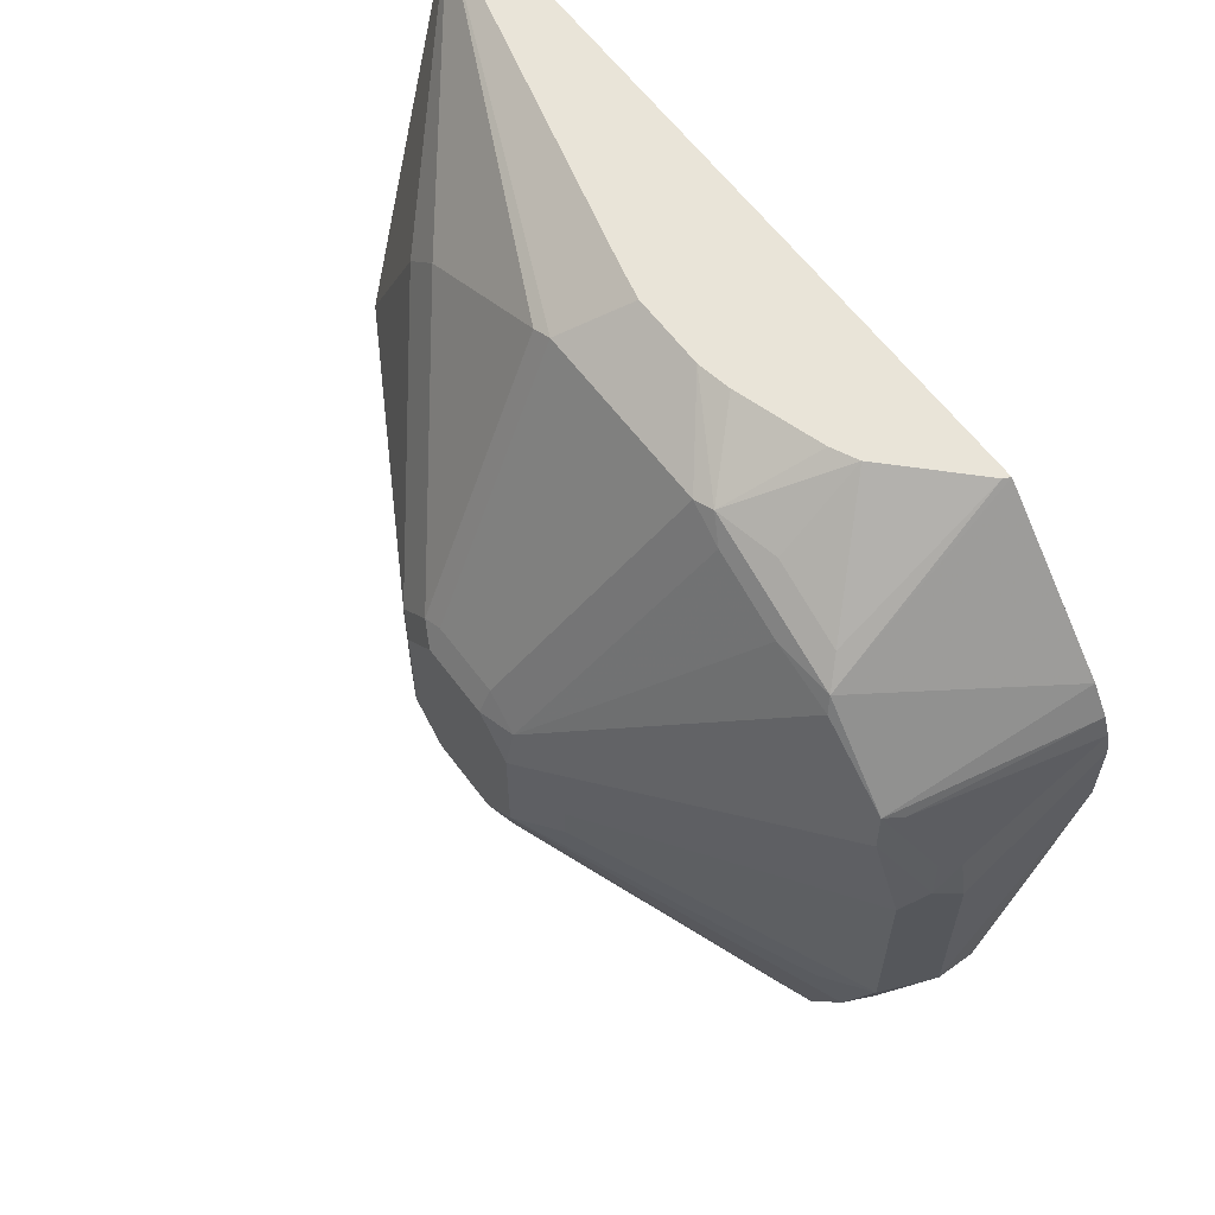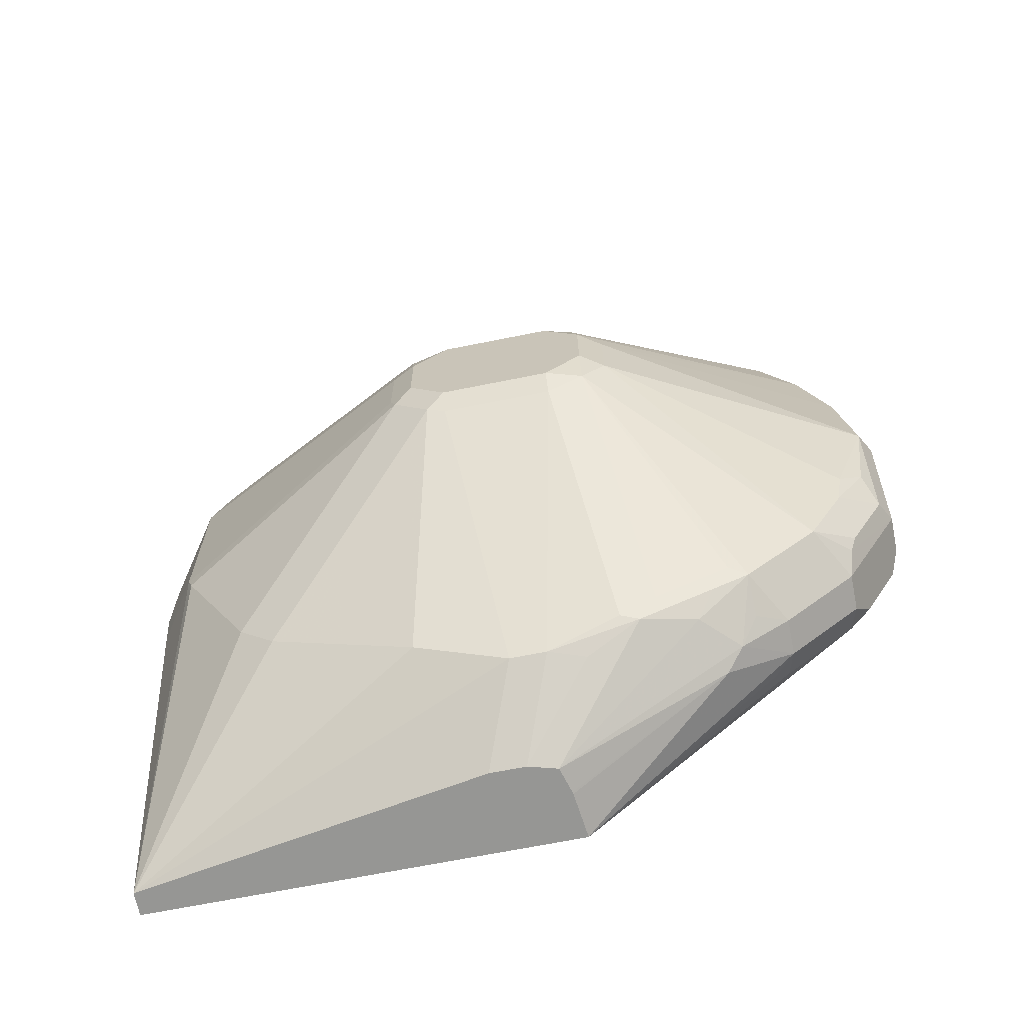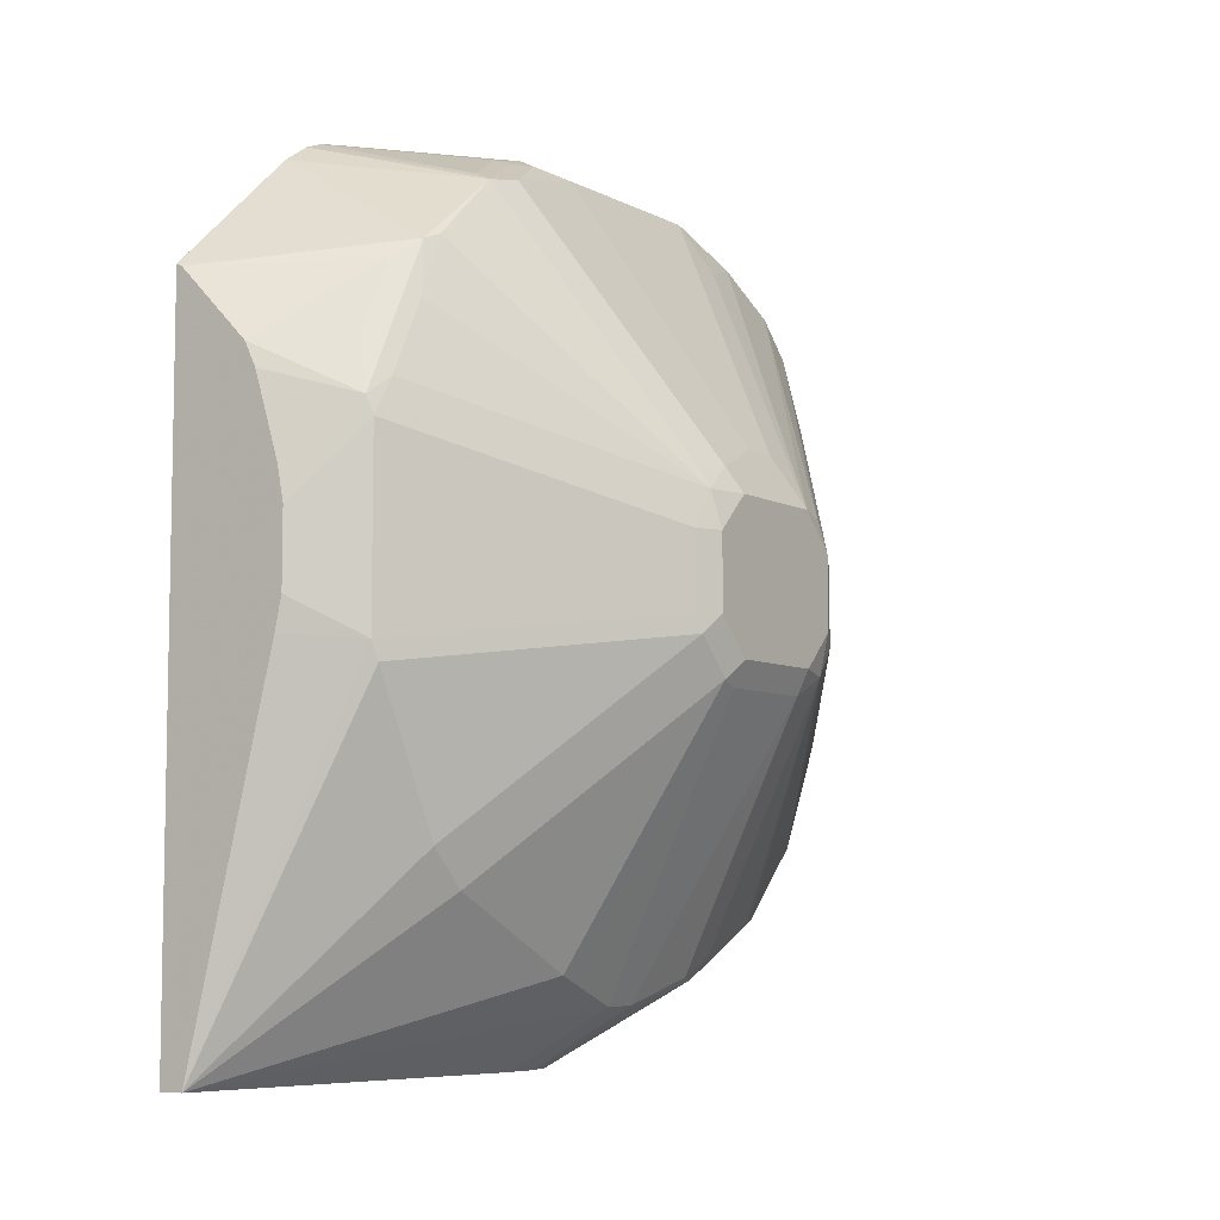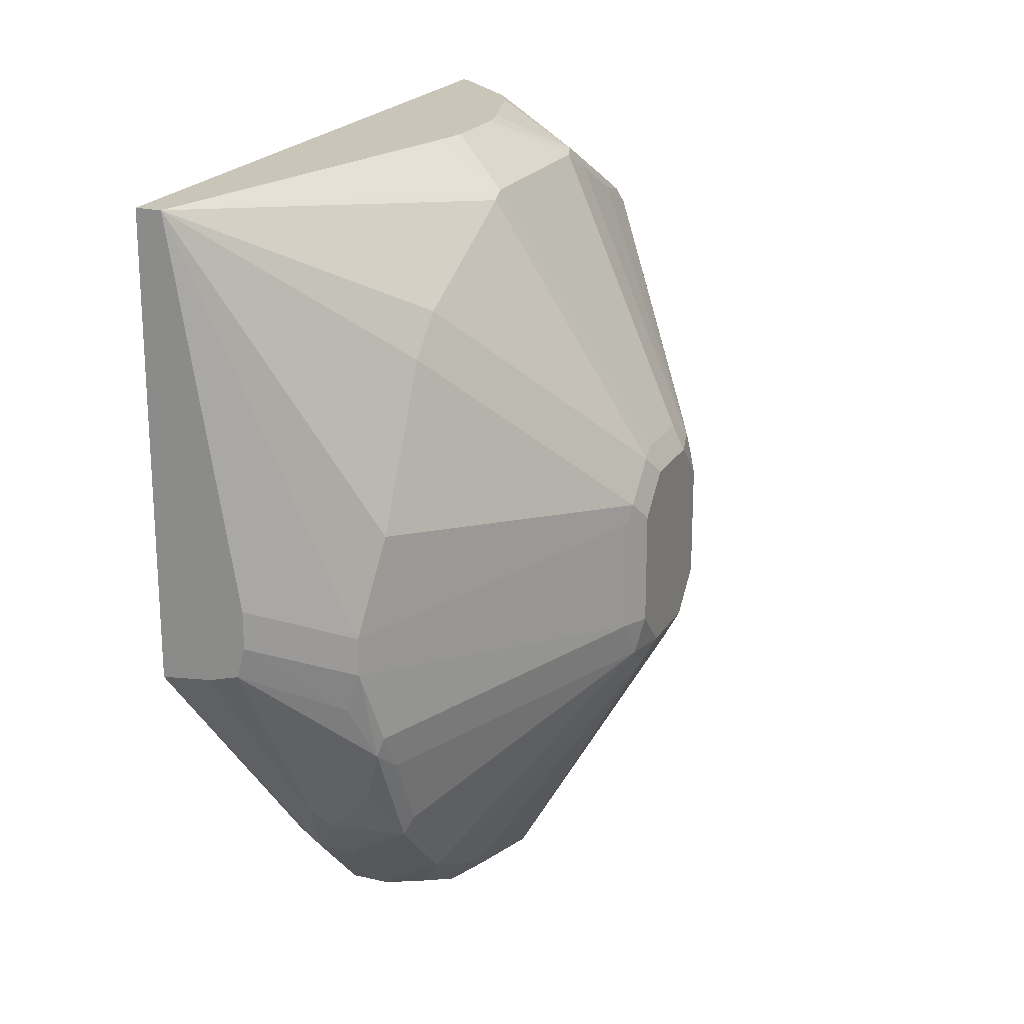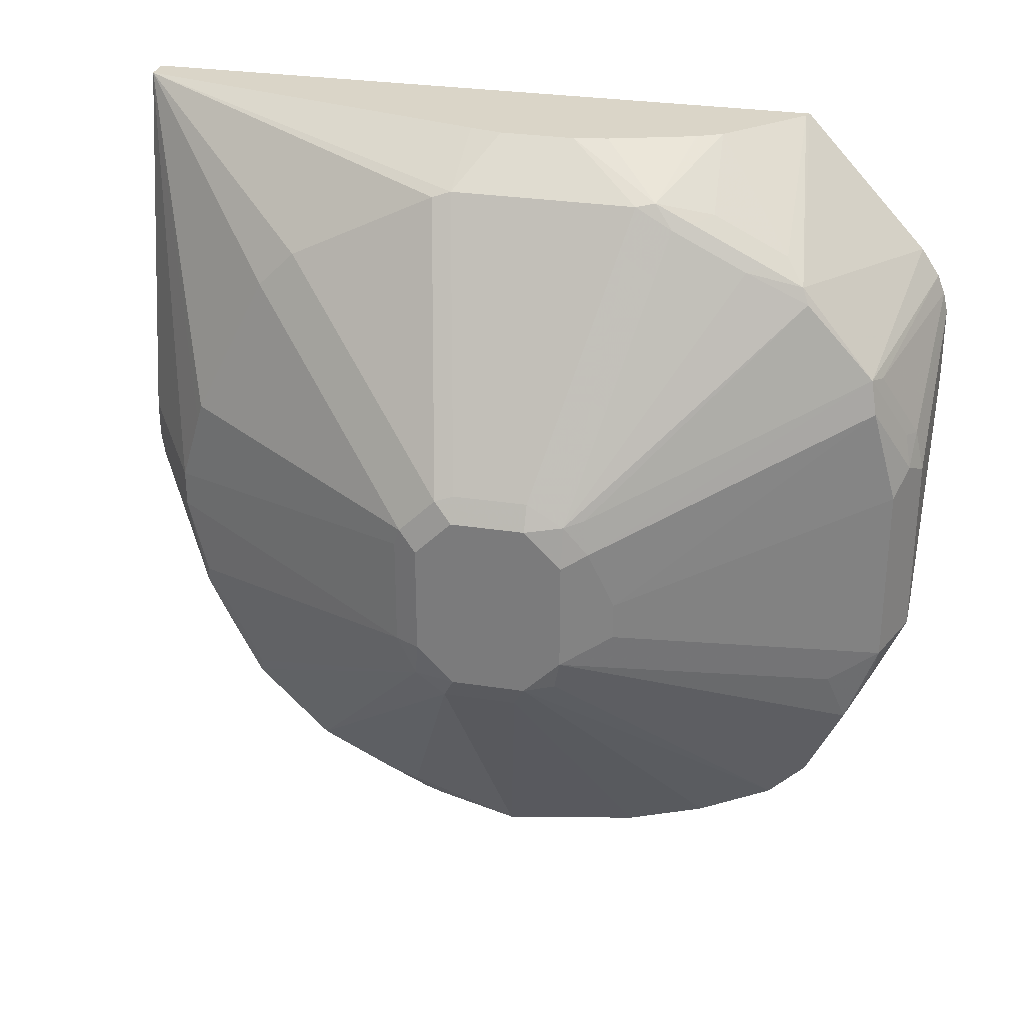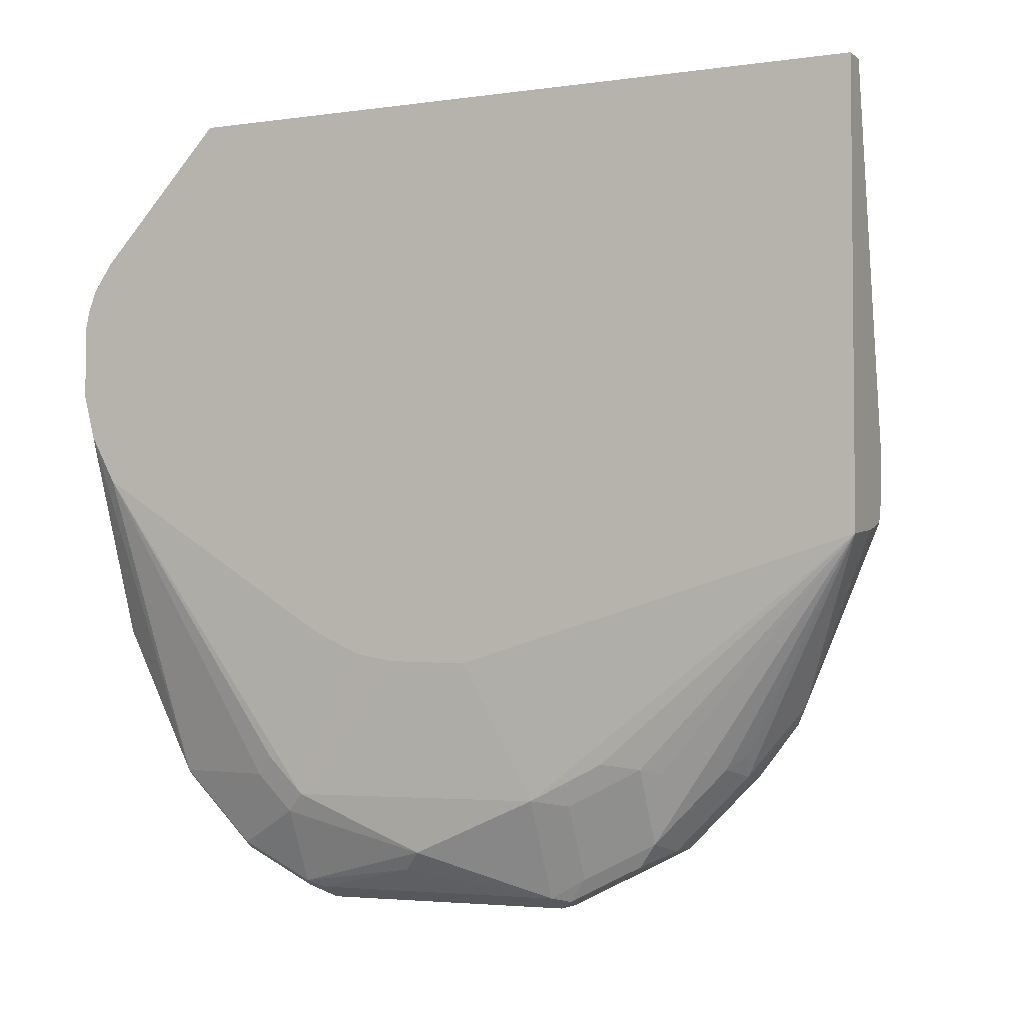
<metadata>
{"format":"obj","ext":"obj","renderer":"f3d","projection":"perspective","resolution":1024,"background":"white","views":[{"elev":60.7,"azim":-36.4,"up":"+Y"},{"elev":-67.7,"azim":-78.6,"up":"+Z"},{"elev":-6.7,"azim":-145.4,"up":"+Z"},{"elev":20.7,"azim":-157.3,"up":"+Y"},{"elev":29.1,"azim":-77.0,"up":"+Y"},{"elev":-3.5,"azim":115.4,"up":"+Y"}]}
</metadata>
<code>
v -0.1979 -0.085 0.2464
v -0.1979 -0.3309 0.2464
v -0.2119 -0.085 0.2464
v -0.1979 -0.085 0.6332
v -0.2149 -0.4554 0.3582
v -0.2303 -0.4938 0.3685
v -0.2303 -0.4733 0.348
v -0.2303 -0.4529 0.3275
v -0.2354 -0.4452 0.3173
v -0.2456 -0.4571 0.3207
v -0.2559 -0.4196 0.2917
v -0.2252 -0.3278 0.2464
v -0.1979 -0.3969 0.4674
v -0.2047 -0.4708 0.4299
v -0.2047 -0.4503 0.3889
v -0.2098 -0.4529 0.3685
v -0.246 -0.2866 0.2464
v -0.2934 -0.3071 0.2798
v -0.3002 -0.2661 0.2934
v -0.3019 -0.2559 0.2968
v -0.3019 -0.174 0.3377
v -0.3019 -0.1535 0.3582
v -0.3019 -0.1331 0.3992
v -0.3019 -0.1126 0.4401
v -0.3002 -0.1092 0.4503
v -0.2637 -0.085 0.453
v -0.2016 -0.085 0.6314
v -0.2968 -0.1484 0.6447
v -0.1979 -0.1604 0.7027
v -0.2303 -0.5142 0.4094
v -0.2354 -0.5271 0.4196
v -0.2354 -0.5066 0.3787
v -0.2456 -0.498 0.3617
v -0.2456 -0.4776 0.3412
v -0.2661 -0.4298 0.2994
v -0.2661 -0.4571 0.3207
v -0.2415 -0.3233 0.2464
v -0.2264 -0.3275 0.2464
v -0.1979 -0.3957 0.5117
v -0.2047 -0.4708 0.5731
v -0.232 -0.5254 0.4299
v -0.2098 -0.4733 0.4094
v -0.2098 -0.5015 0.5015
v -0.246 -0.3071 0.2464
v -0.2934 -0.3275 0.2798
v -0.3821 -0.2866 0.4367
v -0.3838 -0.2763 0.4401
v -0.3838 -0.2559 0.4606
v -0.2677 -0.085 0.4708
v -0.3821 -0.2525 0.4708
v -0.3002 -0.1092 0.5527
v -0.2866 -0.1356 0.6345
v -0.2425 -0.085 0.5905
v -0.2968 -0.1382 0.6243
v -0.3019 -0.1408 0.6141
v -0.3002 -0.157 0.6482
v -0.2968 -0.1996 0.6857
v -0.1979 -0.1757 0.713
v -0.2456 -0.5322 0.4299
v -0.2661 -0.5322 0.4299
v -0.2661 -0.5049 0.3753
v -0.2456 -0.5049 0.3753
v -0.232 -0.5254 0.5731
v -0.2456 -0.5322 0.5731
v -0.2661 -0.498 0.3617
v -0.2661 -0.4776 0.3412
v -0.2866 -0.4094 0.2994
v -0.2763 -0.44 0.3122
v -0.2968 -0.44 0.3224
v -0.2968 -0.3786 0.2917
v -0.2866 -0.3479 0.2789
v -0.1979 -0.3919 0.5322
v -0.1979 -0.3835 0.5515
v -0.1979 -0.378 0.5622
v -0.1979 -0.29 0.6993
v -0.2047 -0.4503 0.5936
v -0.2098 -0.4605 0.6038
v -0.2098 -0.481 0.5833
v -0.2175 -0.5117 0.5117
v -0.2303 -0.5219 0.5833
v -0.3002 -0.3684 0.2934
v -0.3821 -0.3479 0.4367
v -0.3889 -0.2866 0.4503
v -0.3889 -0.2661 0.4708
v -0.2677 -0.085 0.5117
v -0.3821 -0.2525 0.5117
v -0.3838 -0.2636 0.5322
v -0.3019 -0.1203 0.5731
v -0.2968 -0.1075 0.5628
v -0.2866 -0.1152 0.5936
v -0.2488 -0.085 0.578
v -0.2968 -0.1177 0.5833
v -0.3787 -0.261 0.5424
v -0.3002 -0.2184 0.6891
v -0.2763 -0.2405 0.7062
v -0.2866 -0.2021 0.6908
v -0.3821 -0.2797 0.5458
v -0.1979 -0.1863 0.7172
v -0.2797 -0.5254 0.423
v -0.2797 -0.5049 0.3821
v -0.2763 -0.5015 0.3736
v -0.2866 -0.5322 0.4912
v -0.2388 -0.5254 0.5868
v -0.2525 -0.5185 0.6004
v -0.2763 -0.5219 0.5833
v -0.2627 -0.5288 0.5697
v -0.2661 -0.5322 0.5527
v -0.2968 -0.481 0.3634
v -0.2968 -0.4605 0.3429
v -0.2968 -0.4196 0.3122
v -0.3019 -0.4298 0.325
v -0.3838 -0.3684 0.4478
v -0.3019 -0.3889 0.3045
v -0.1979 -0.2634 0.7136
v -0.2303 -0.4605 0.6652
v -0.2303 -0.5015 0.6243
v -0.2175 -0.4912 0.5936
v -0.3889 -0.3479 0.4503
v -0.3889 -0.2661 0.5117
v -0.2641 -0.085 0.5301
v -0.3889 -0.2866 0.5322
v -0.2493 -0.085 0.5768
v -0.2543 -0.085 0.5613
v -0.2934 -0.2729 0.7027
v -0.2797 -0.2593 0.7096
v -0.3753 -0.3138 0.5595
v -0.2661 -0.2431 0.7113
v -0.1979 -0.1979 0.7198
v -0.2968 -0.5015 0.4043
v -0.3002 -0.5254 0.4844
v -0.2934 -0.5185 0.4367
v -0.2934 -0.5185 0.5595
v -0.2388 -0.5049 0.6277
v -0.2525 -0.498 0.6413
v -0.29 -0.5151 0.5765
v -0.2763 -0.5015 0.6243
v -0.2968 -0.5015 0.6038
v -0.3821 -0.382 0.464
v -0.3889 -0.3684 0.4708
v -0.1979 -0.2593 0.7147
v -0.2303 -0.3786 0.7062
v -0.2303 -0.4196 0.6857
v -0.2388 -0.4639 0.6686
v -0.3889 -0.3479 0.5322
v -0.2934 -0.3753 0.7027
v -0.2661 -0.2661 0.7164
v -0.3753 -0.3343 0.5595
v -0.1979 -0.2389 0.7198
v -0.3002 -0.5049 0.423
v -0.3821 -0.382 0.5049
v -0.2525 -0.4776 0.6618
v -0.2729 -0.4776 0.6618
v -0.2968 -0.481 0.6447
v -0.3889 -0.3684 0.5117
v -0.1979 -0.247 0.7178
v -0.232 -0.3684 0.7096
v -0.2456 -0.3684 0.7164
v -0.2388 -0.382 0.7096
v -0.2593 -0.4639 0.6686
v -0.2456 -0.4094 0.6959
v -0.3855 -0.365 0.5287
v -0.2968 -0.4605 0.6652
v -0.2968 -0.4196 0.6857
v -0.307 -0.3889 0.6755
v -0.29 -0.3923 0.6993
v -0.2661 -0.3684 0.7164
v -0.2661 -0.4094 0.6959
v -0.2729 -0.3957 0.7027
f 89 92 90
f 88 92 89
f 87 97 93
f 87 121 97
f 87 119 121
f 86 119 87
f 85 89 120
f 81 113 112
f 83 121 119
f 83 144 121
f 83 154 144
f 83 139 154
f 83 118 139
f 82 112 118
f 81 112 82
f 80 116 103
f 83 119 84
f 89 91 122
f 97 121 126
f 89 123 120
f 103 133 134
f 80 117 116
f 102 132 130
f 102 107 132
f 100 108 101
f 100 129 108
f 99 131 129
f 99 130 131
f 99 102 130
f 99 129 100
f 98 127 128
f 96 127 98
f 95 127 96
f 95 125 127
f 94 126 124
f 94 97 126
f 94 124 125
f 89 122 123
f 103 116 133
f 64 104 105
f 78 117 80
f 63 79 80
f 61 101 65
f 60 102 99
f 60 101 61
f 60 100 101
f 60 99 100
f 59 102 60
f 59 107 102
f 59 64 107
f 58 96 98
f 57 97 94
f 57 93 97
f 57 96 58
f 57 95 96
f 57 125 95
f 104 134 136
f 57 94 125
f 63 80 64
f 64 80 103
f 64 103 134
f 64 134 104
f 77 116 78
f 77 115 116
f 75 77 76
f 75 115 77
f 75 114 115
f 70 113 81
f 70 111 113
f 70 110 111
f 78 116 117
f 69 112 111
f 69 111 110
f 67 110 70
f 67 69 110
f 65 101 108
f 65 109 66
f 65 108 109
f 64 106 107
f 64 105 106
f 69 109 112
f 104 136 105
f 136 153 137
f 105 132 107
f 144 163 164
f 144 162 163
f 144 161 162
f 144 154 161
f 143 167 159
f 143 160 167
f 143 158 160
f 143 152 151
f 143 159 152
f 141 143 142
f 141 158 143
f 141 157 158
f 141 156 157
f 141 148 156
f 141 155 148
f 140 155 141
f 138 154 139
f 144 164 145
f 138 150 154
f 144 145 147
f 145 163 165
f 56 93 57
f 166 168 167
f 163 166 165
f 163 168 166
f 157 160 158
f 157 167 160
f 157 166 167
f 153 161 154
f 153 162 161
f 152 162 153
f 152 163 162
f 152 168 163
f 152 167 168
f 152 159 167
f 148 157 156
f 148 166 157
f 145 165 166
f 145 164 163
f 105 135 132
f 137 154 150
f 136 152 153
f 121 147 126
f 121 144 147
f 116 143 133
f 115 143 116
f 115 142 143
f 114 142 115
f 114 141 142
f 114 140 141
f 112 139 118
f 112 138 139
f 111 112 113
f 108 112 109
f 108 138 112
f 108 129 138
f 105 137 135
f 105 136 137
f 105 107 106
f 124 145 166
f 137 153 154
f 124 166 146
f 124 126 147
f 134 152 136
f 134 151 152
f 134 143 151
f 133 143 134
f 132 137 150
f 132 135 137
f 130 150 138
f 130 132 150
f 130 149 131
f 130 138 149
f 129 149 138
f 129 131 149
f 128 166 148
f 128 146 166
f 127 146 128
f 125 146 127
f 124 147 145
f 124 146 125
f 56 87 93
f 31 63 64
f 55 88 87
f 6 32 33
f 6 31 32
f 6 30 31
f 6 42 30
f 6 16 42
f 5 16 6
f 4 28 29
f 4 27 28
f 55 87 56
f 3 24 25
f 3 23 24
f 3 22 23
f 3 21 22
f 3 20 21
f 3 19 20
f 3 18 19
f 3 17 18
f 6 33 34
f 2 16 5
f 6 34 10
f 7 10 8
f 17 44 45
f 14 43 41
f 14 40 43
f 14 16 15
f 14 42 16
f 14 30 42
f 14 41 30
f 13 40 14
f 13 39 40
f 11 38 12
f 11 37 38
f 11 35 37
f 10 36 35
f 10 66 36
f 10 34 66
f 10 35 11
f 8 10 9
f 6 10 7
f 17 45 18
f 2 15 16
f 2 13 14
f 1 4 29
f 1 27 4
f 1 53 27
f 1 91 53
f 1 122 91
f 1 123 122
f 1 120 123
f 1 85 120
f 1 49 85
f 1 26 49
f 1 3 26
f 1 17 3
f 1 44 17
f 1 37 44
f 1 38 37
f 1 12 38
f 1 2 12
f 1 29 58
f 2 14 15
f 1 58 98
f 1 128 148
f 2 11 12
f 2 10 11
f 2 9 10
f 2 8 9
f 2 7 8
f 2 6 7
f 2 5 6
f 1 13 2
f 1 39 13
f 1 72 39
f 1 73 72
f 1 74 73
f 1 75 74
f 1 114 75
f 1 140 114
f 1 155 140
f 1 148 155
f 1 98 128
f 18 45 82
f 3 25 26
f 18 46 19
f 45 71 70
f 44 71 45
f 43 80 79
f 43 78 80
f 41 79 63
f 41 43 79
f 40 78 43
f 40 77 78
f 40 76 77
f 40 75 76
f 40 74 75
f 40 73 74
f 40 72 73
f 39 72 40
f 37 71 44
f 37 70 71
f 37 67 70
f 45 70 81
f 36 69 68
f 45 81 82
f 46 118 83
f 54 88 55
f 54 92 88
f 54 90 92
f 53 89 90
f 53 91 89
f 52 90 54
f 52 53 90
f 51 89 85
f 18 82 46
f 51 87 88
f 51 86 87
f 48 86 50
f 48 119 86
f 48 84 119
f 47 84 48
f 47 83 84
f 46 83 47
f 46 82 118
f 36 109 69
f 51 88 89
f 35 69 67
f 28 52 54
f 27 53 52
f 27 52 28
f 25 85 49
f 25 51 85
f 25 86 51
f 25 50 86
f 25 49 26
f 24 50 25
f 24 48 50
f 23 48 24
f 22 48 23
f 21 47 48
f 20 47 21
f 19 47 20
f 19 46 47
f 36 66 109
f 28 54 55
f 28 55 56
f 21 48 22
f 28 57 29
f 28 56 57
f 35 36 68
f 35 67 37
f 35 68 69
f 33 62 61
f 33 66 34
f 33 65 66
f 32 62 33
f 33 61 65
f 31 41 63
f 31 62 32
f 31 61 62
f 31 60 61
f 31 59 60
f 30 41 31
f 31 64 59
f 29 57 58

</code>
